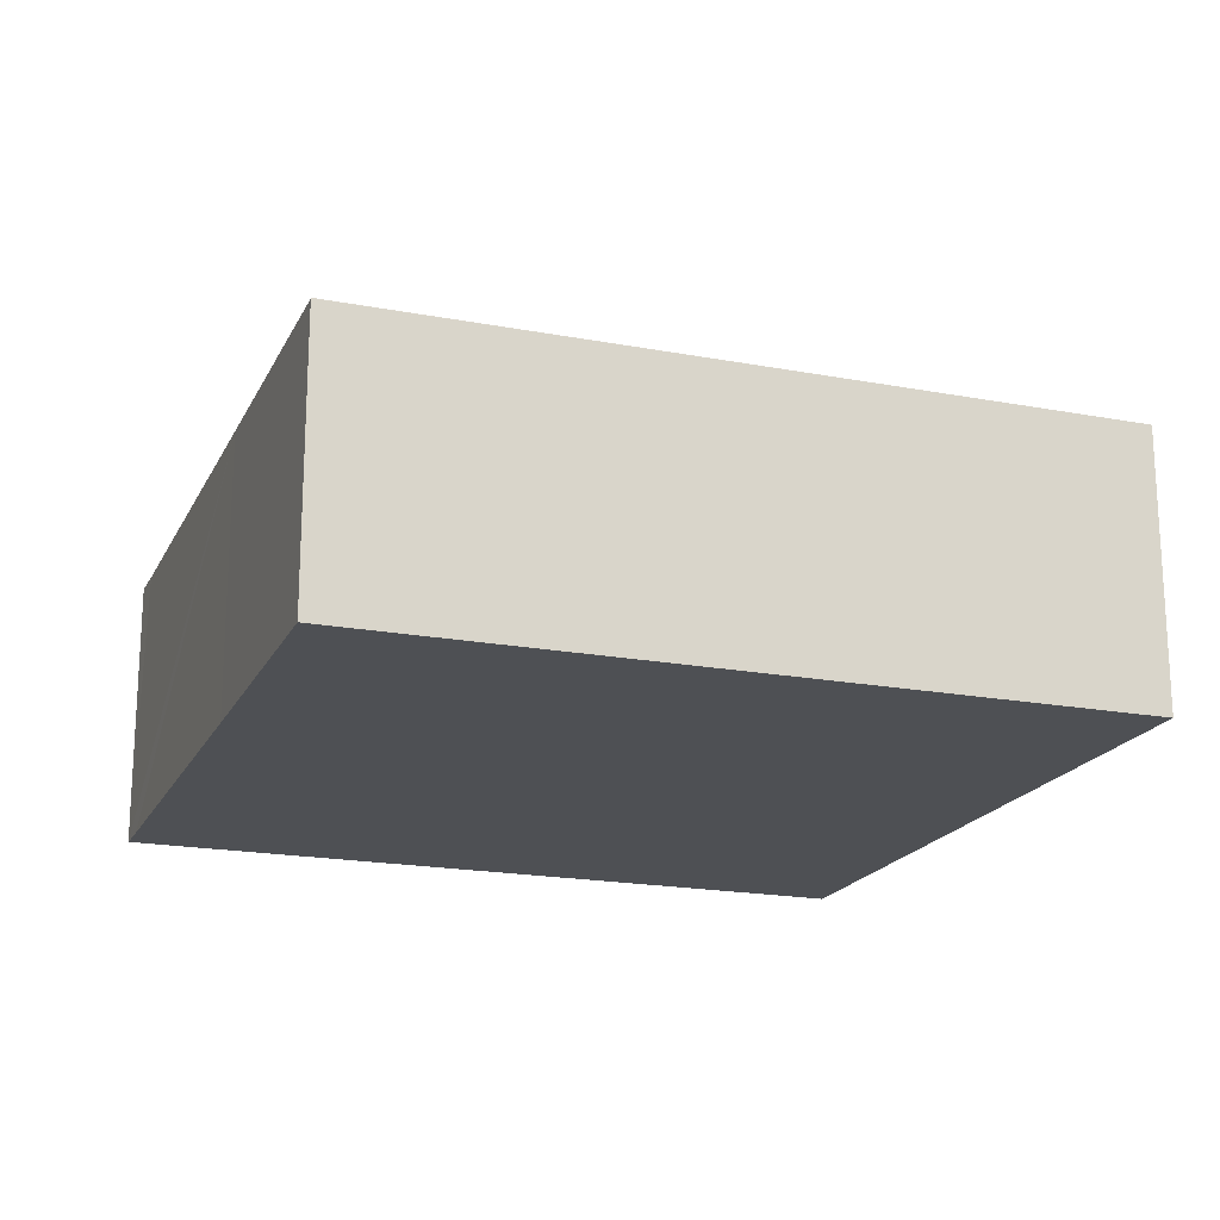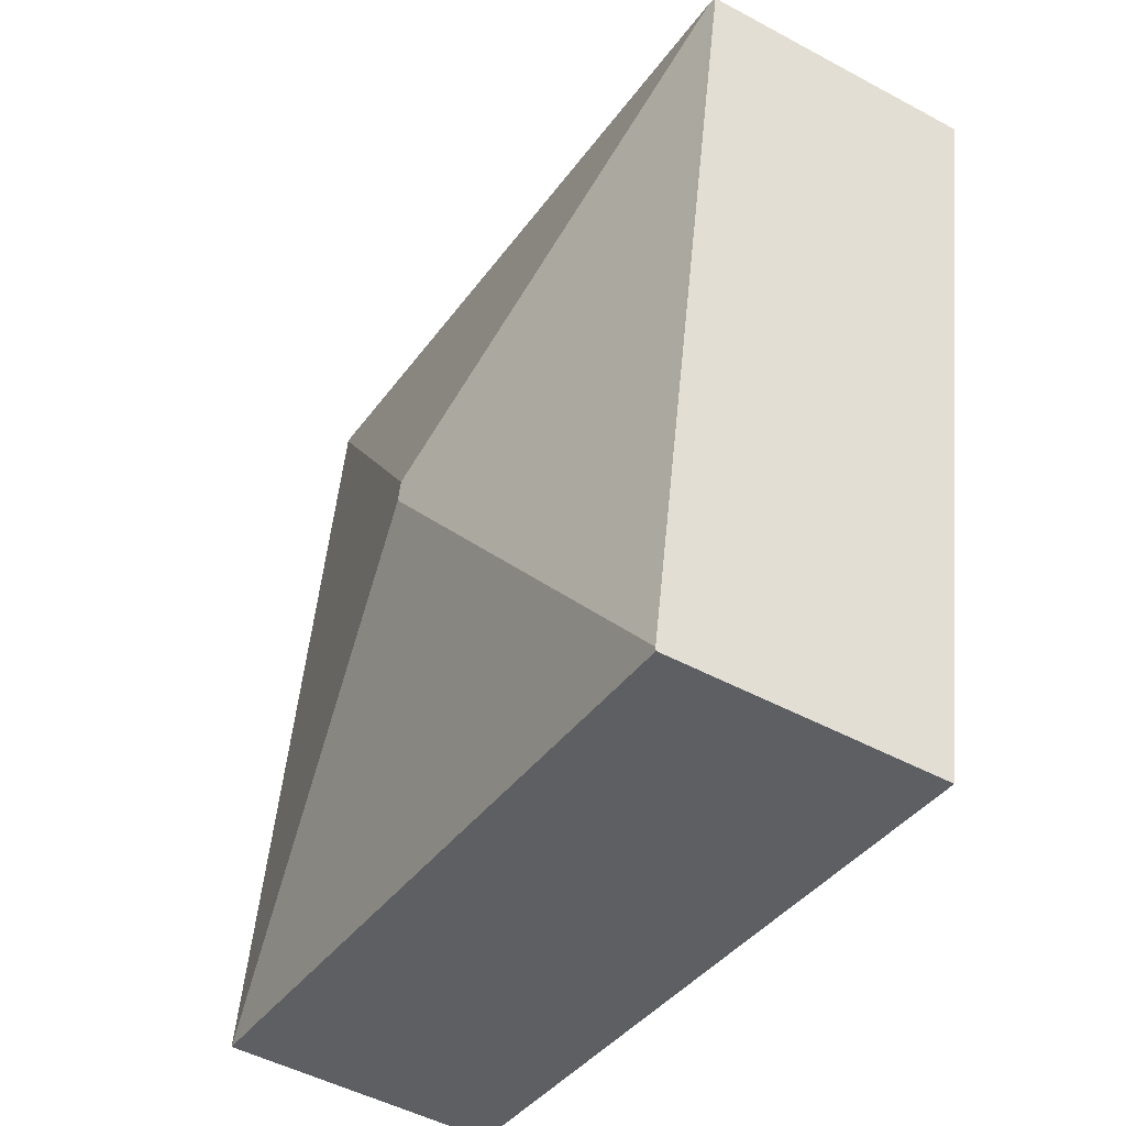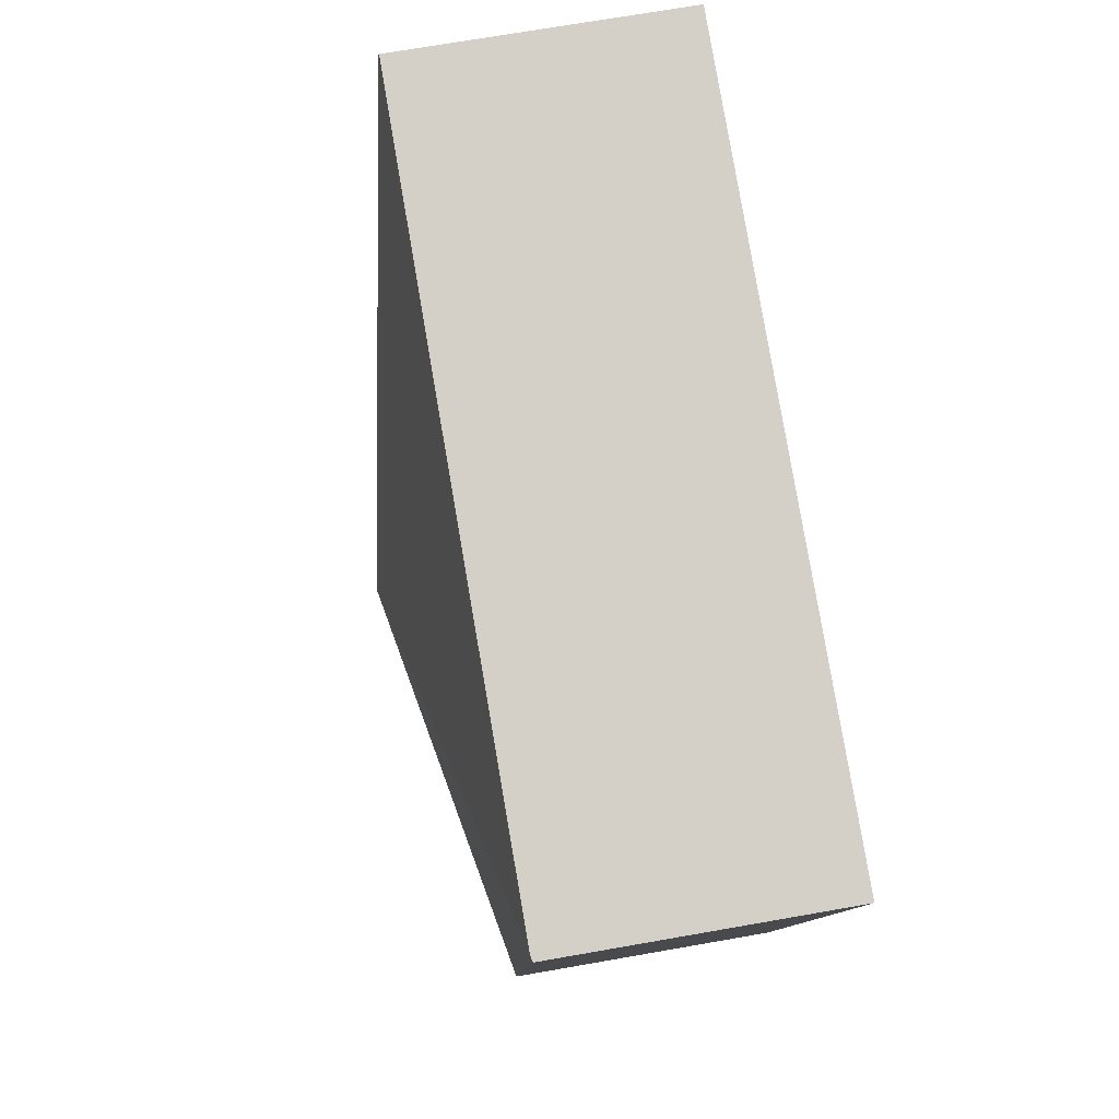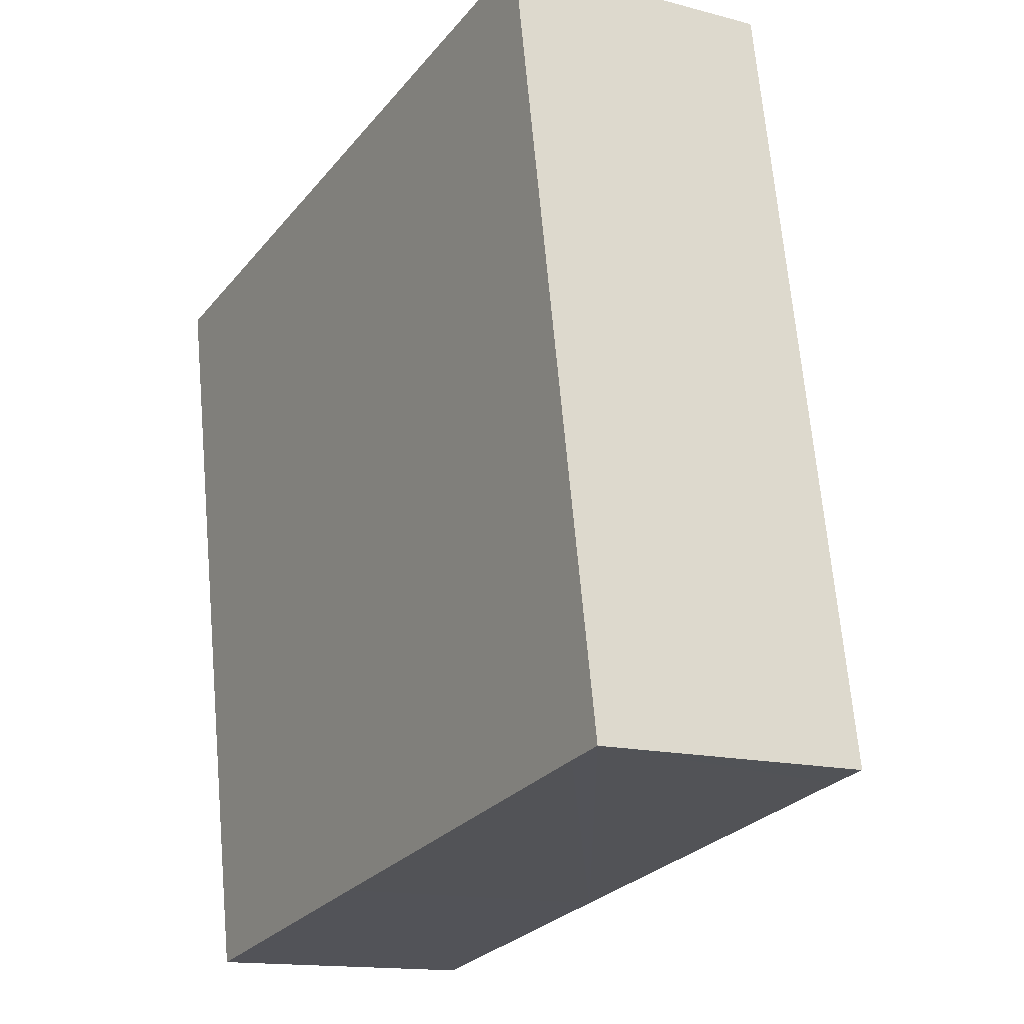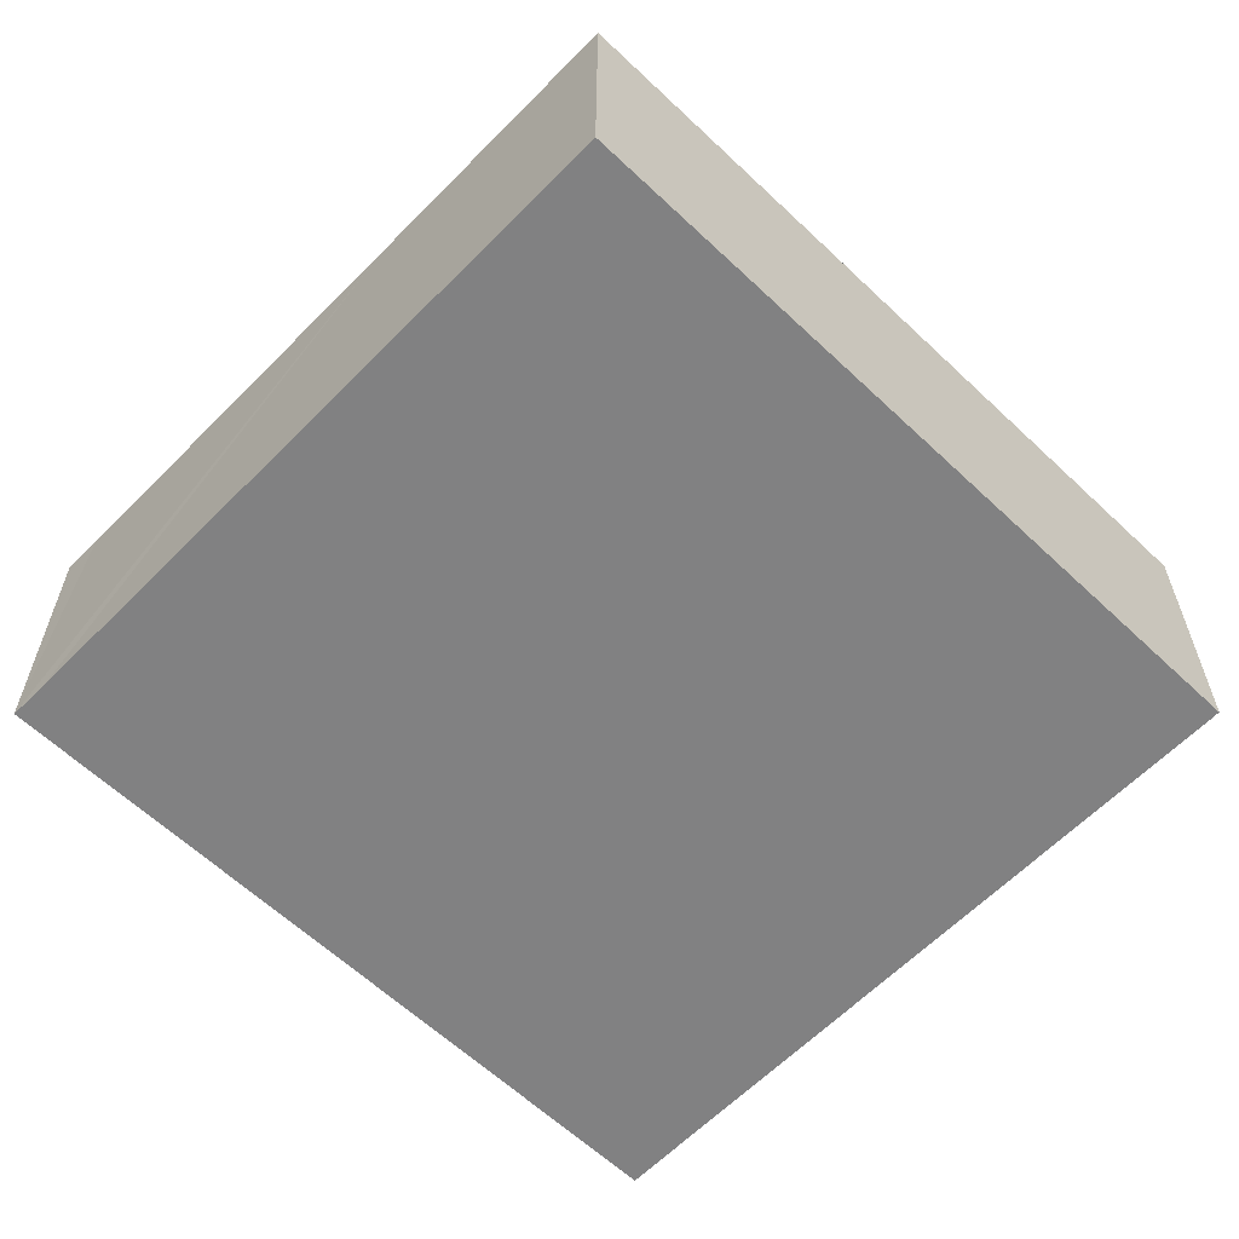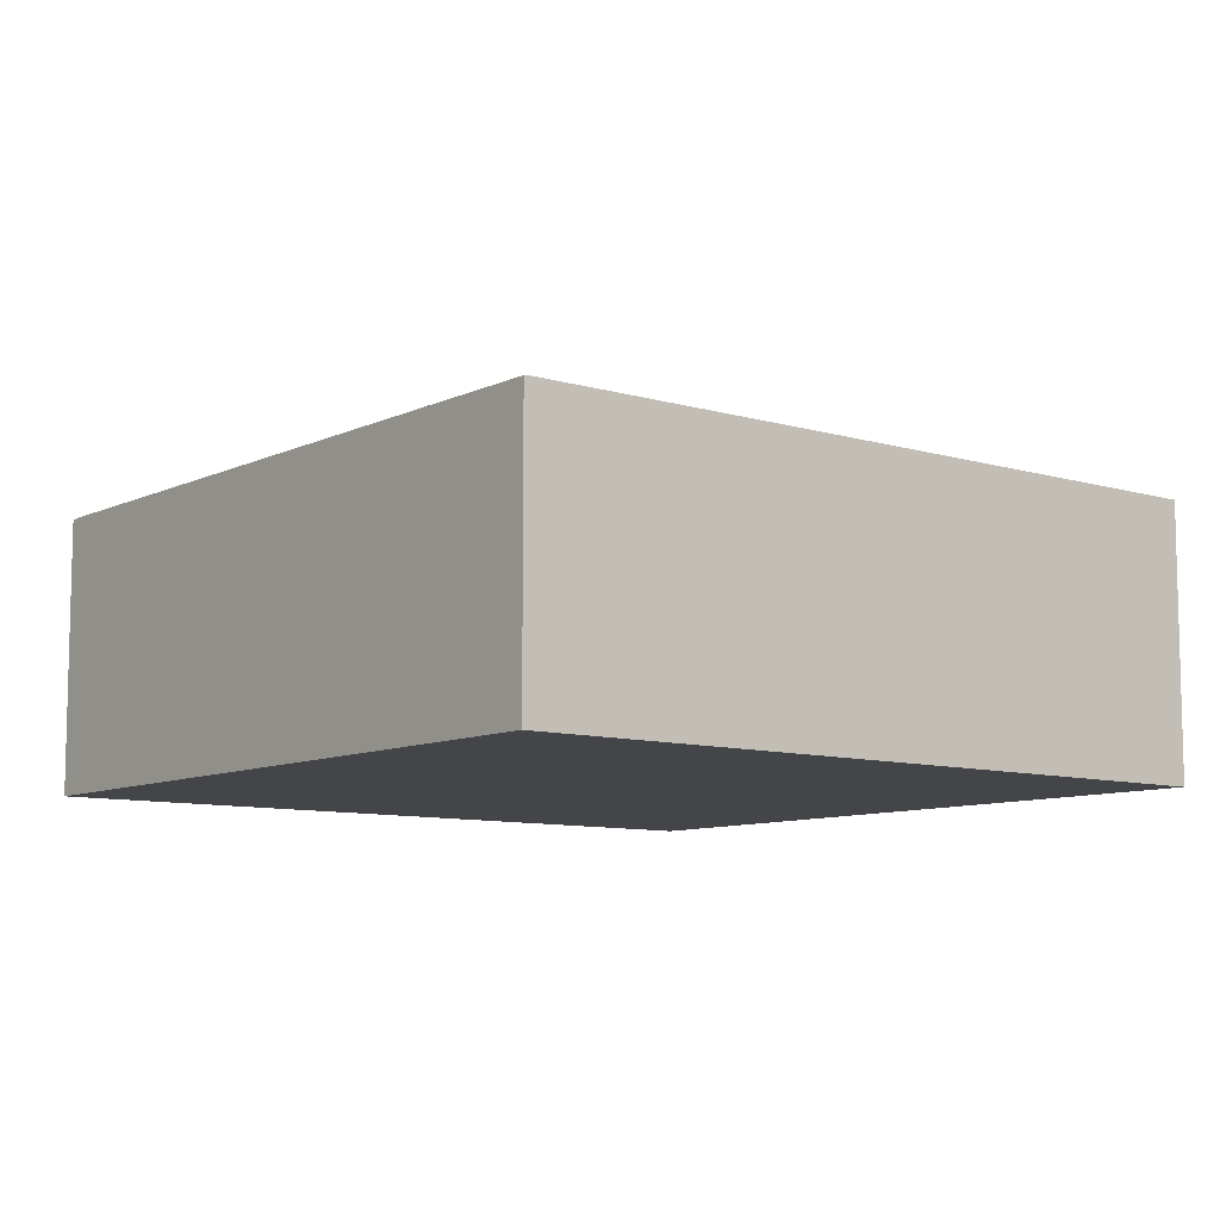
<metadata>
{"format":"obj","ext":"obj","renderer":"f3d","projection":"perspective","resolution":1024,"background":"white","views":[{"elev":-18.9,"azim":-120.0,"up":"+Y"},{"elev":-48.8,"azim":-121.0,"up":"+Z"},{"elev":70.0,"azim":-100.0,"up":"+Z"},{"elev":-14.3,"azim":59.6,"up":"+Z"},{"elev":-60.4,"azim":-144.4,"up":"+Y"},{"elev":-8.9,"azim":41.0,"up":"+Y"}]}
</metadata>
<code>
v  8.119 2.666 -6.139
v  4.283 3.411 -3.122
v  8.512 2.665 -6.073
v  4.137 2.667 -6.857
v  1.348 2.673 -7.331
v  1.354 2.666 -7.365
v  7.208 2.666 1.348
v  4.245 3.411 -2.902
v  0.065 2.674 0.012
v  0 2.661 1.629e-16
v  7.203 2.66 1.377
v  1.354 4.51e-16 -7.365
v  0 0 0
v  1.348 4.489e-16 -7.331
v  7.203 -8.432e-17 1.377
v  0.065 -7.348e-19 0.012
v  8.512 3.719e-16 -6.073
v  7.208 -8.254e-17 1.348
v  8.119 3.759e-16 -6.139
v  4.137 4.199e-16 -6.857
g defaultobject
f 1 2 3
f 2 1 4
f 2 4 5
f 5 4 6
f 2 7 3
f 7 2 8
f 9 5 10
f 5 9 8
f 5 8 2
f 7 9 11
f 9 7 8
f 6 10 5
f 10 6 12
f 10 12 13
f 13 12 14
f 10 11 9
f 11 10 13
f 11 13 15
f 15 13 16
f 11 3 7
f 3 11 15
f 3 15 17
f 17 15 18
f 17 1 3
f 1 17 4
f 4 17 19
f 4 19 20
f 4 20 6
f 6 20 12
f 16 18 15
f 18 16 17
f 17 16 19
f 19 16 20
f 20 16 12
f 12 16 14
f 14 16 13

</code>
